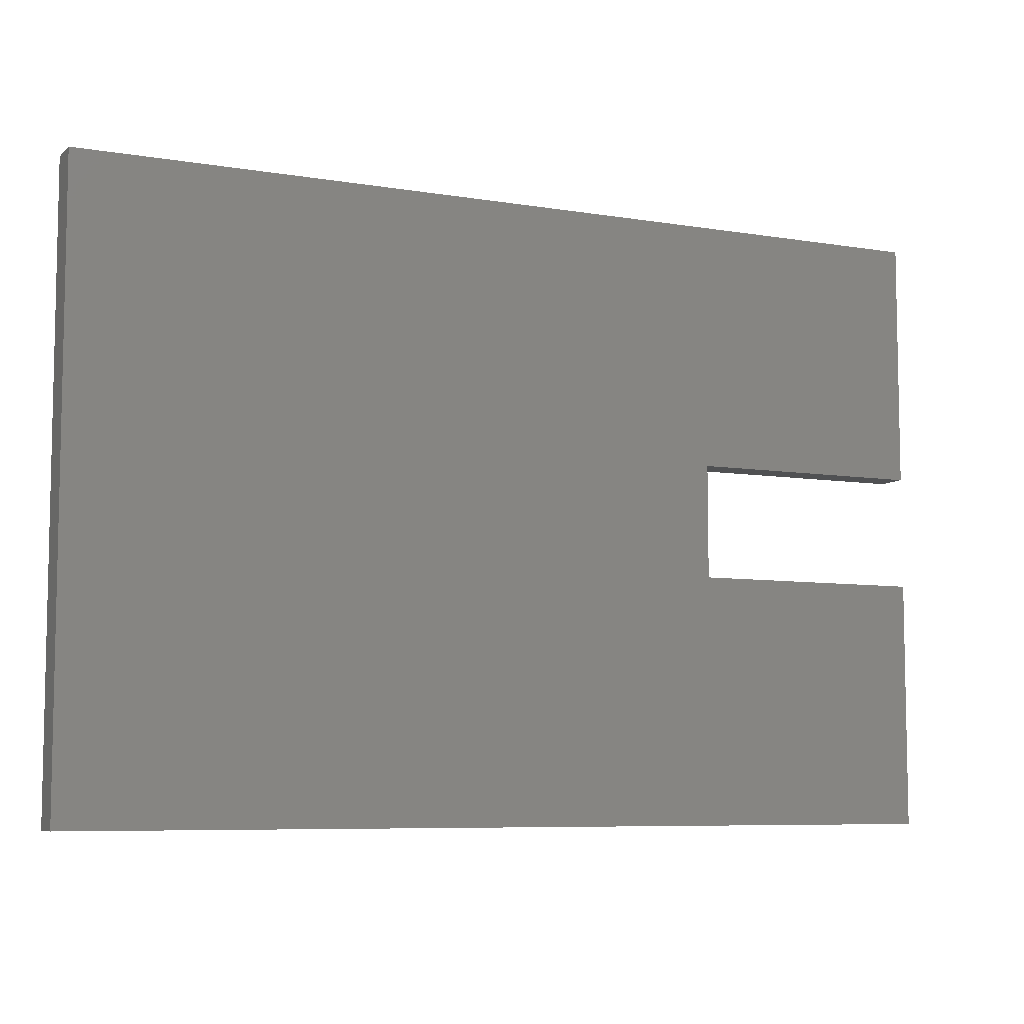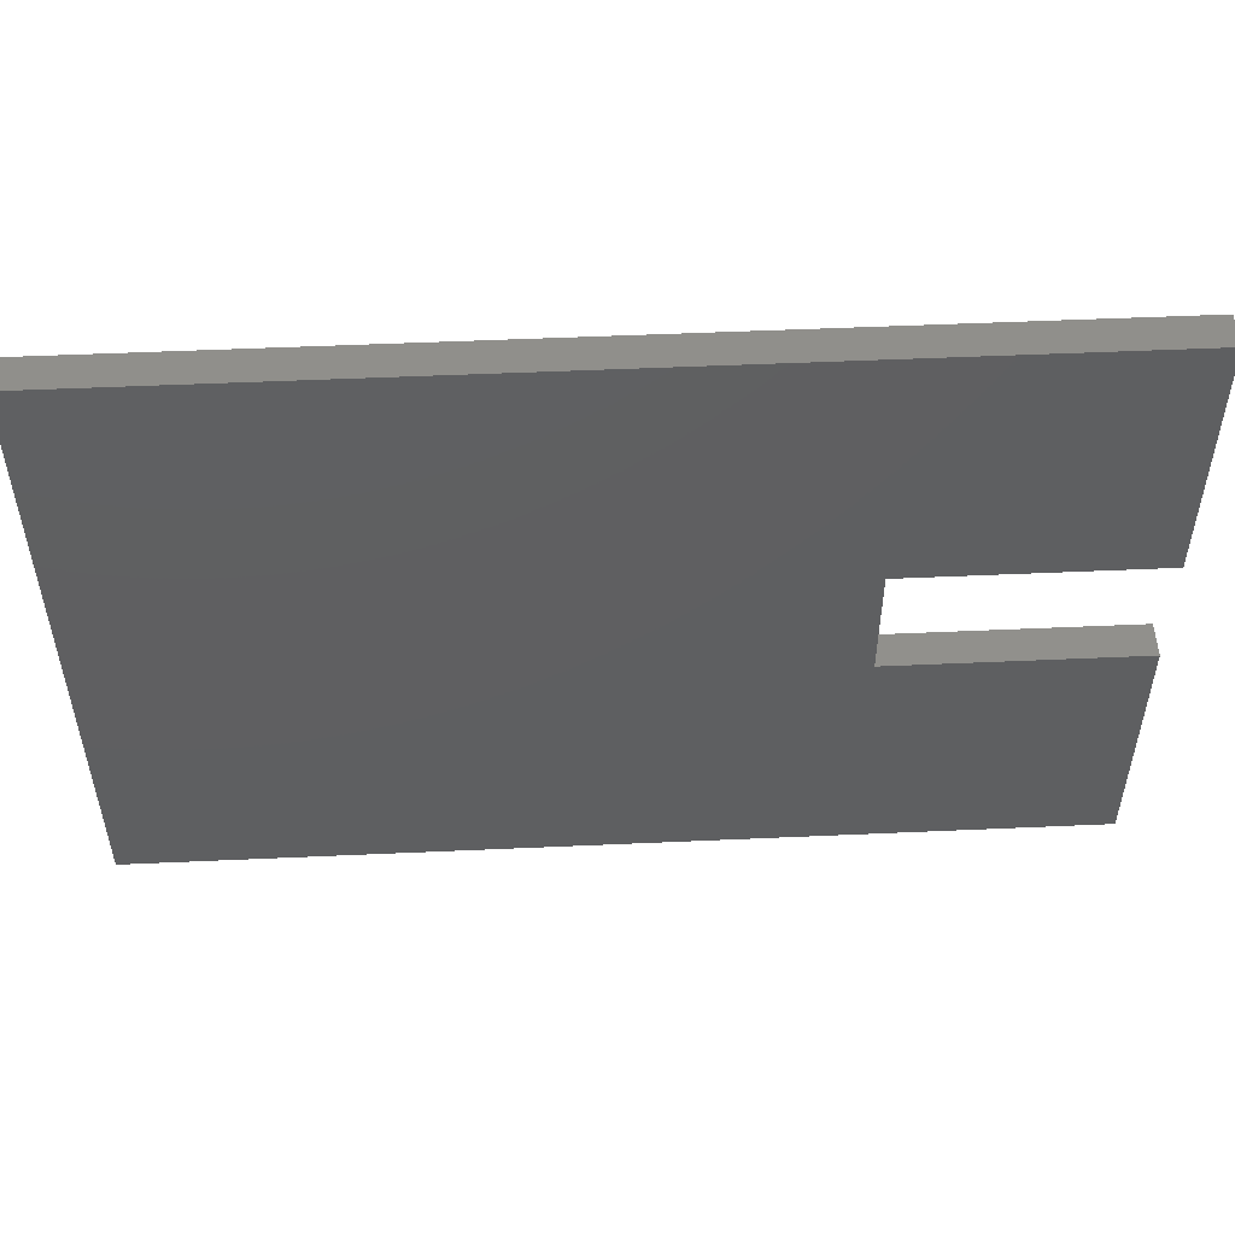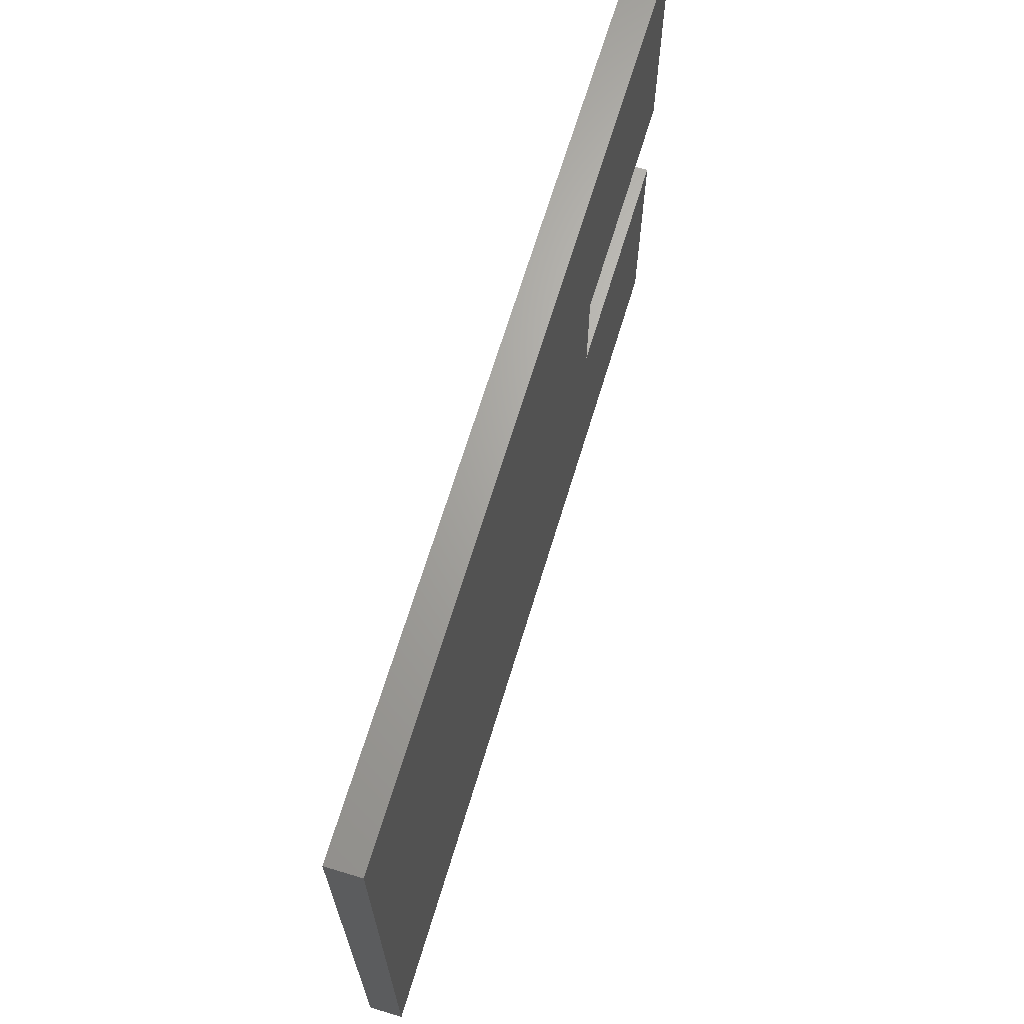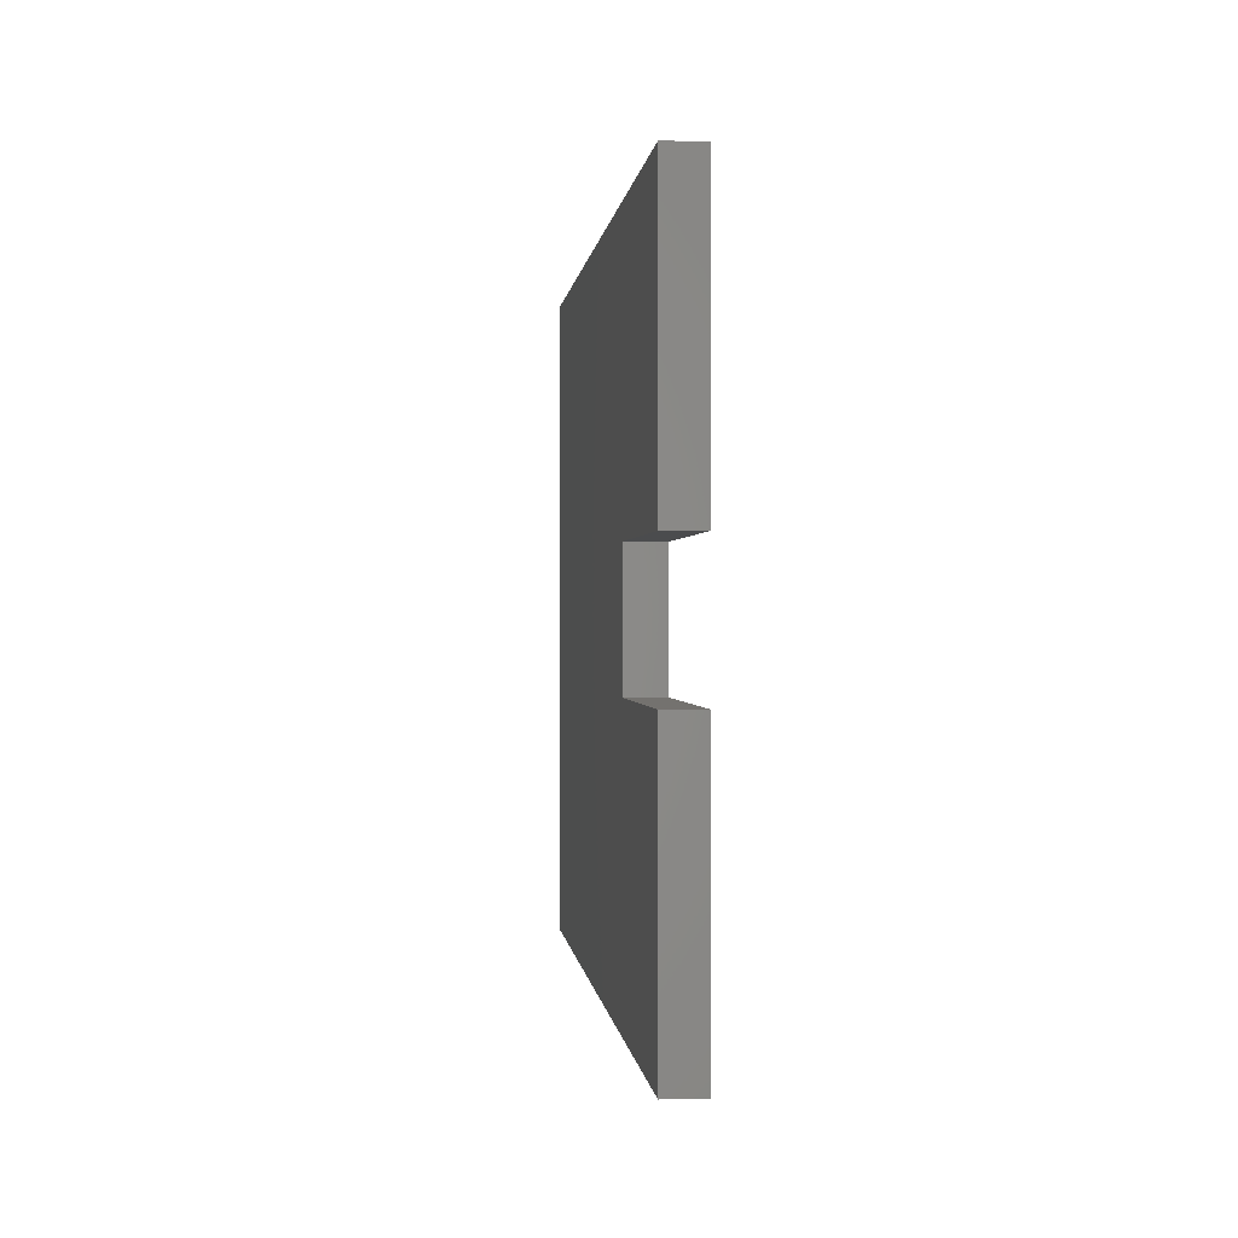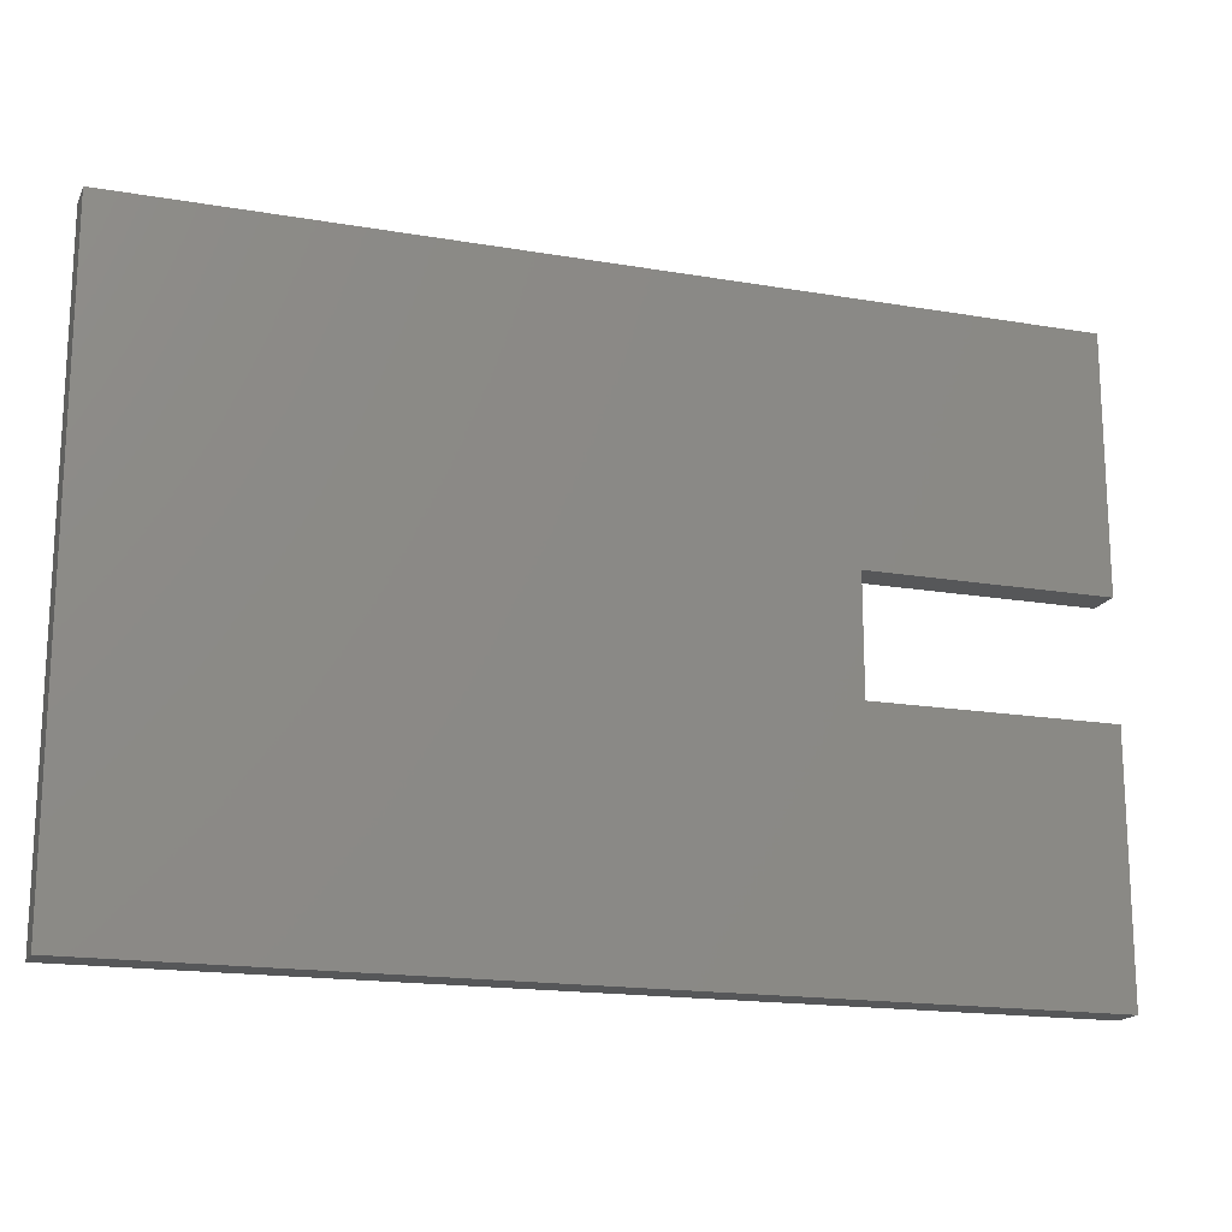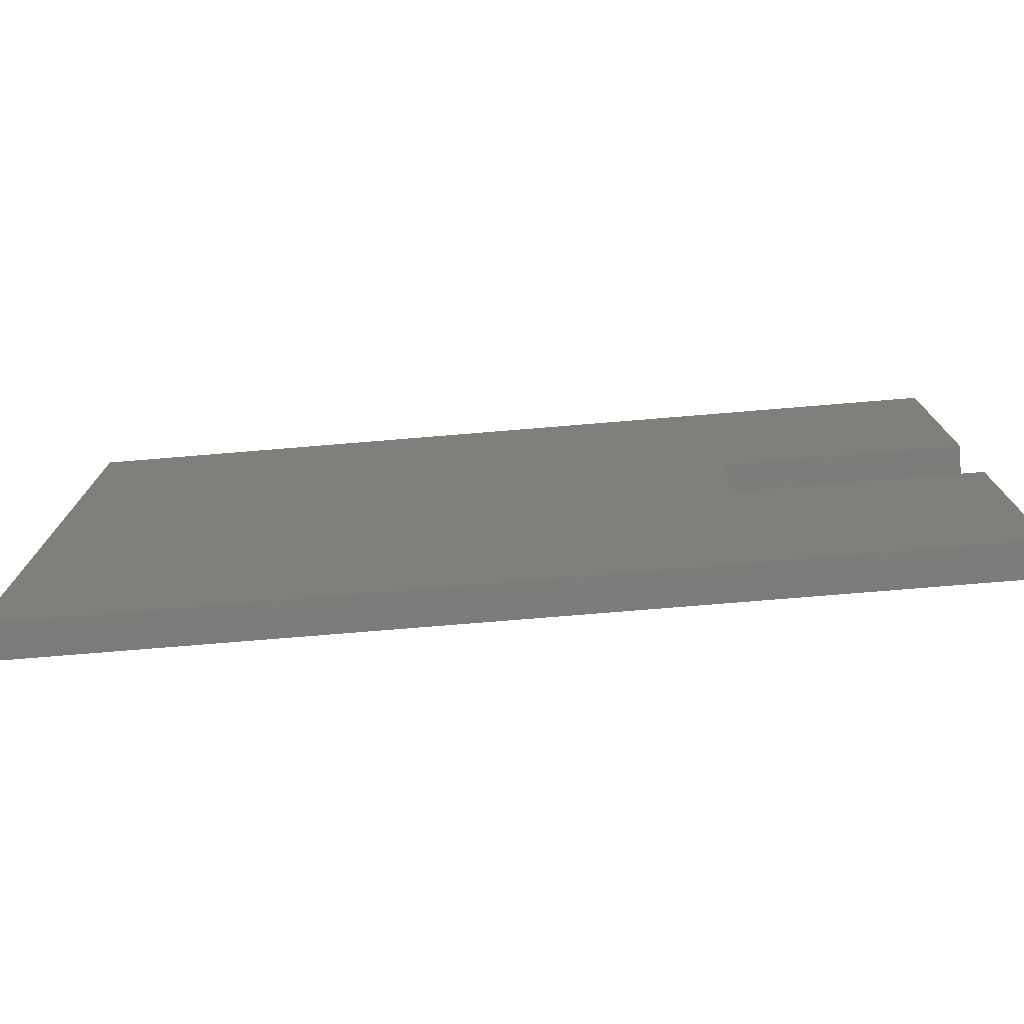
<metadata>
{"format":"stl","ext":"stl","renderer":"f3d","projection":"perspective","resolution":1024,"background":"white","views":[{"elev":-7.3,"azim":-25.4,"up":"+Y"},{"elev":51.3,"azim":-2.8,"up":"+Y"},{"elev":67.0,"azim":-73.2,"up":"+Y"},{"elev":0.1,"azim":84.7,"up":"+Y"},{"elev":-17.3,"azim":-18.8,"up":"+Y"},{"elev":-75.8,"azim":4.7,"up":"+Y"}]}
</metadata>
<code>
# stl→obj: 16 verts, 28 faces
v 1182 -24.59 22.53
v 1310 -72.59 22.53
v 1310 -94.59 22.53
v 1356 -24.59 22.53
v 1356 -72.59 22.53
v 1356 -142.6 22.53
v 1182 -142.6 22.53
v 1356 -94.59 22.53
v 1356 -142.6 29.03
v 1182 -142.6 29.03
v 1182 -24.59 29.03
v 1356 -24.59 29.03
v 1310 -94.59 29.03
v 1310 -72.59 29.03
v 1356 -72.59 29.03
v 1356 -94.59 29.03
f 1 2 3
f 2 1 4
f 2 4 5
f 1 6 7
f 6 1 3
f 6 3 8
f 9 7 6
f 7 9 10
f 11 4 1
f 4 11 12
f 2 13 3
f 13 2 14
f 11 7 10
f 7 11 1
f 4 15 5
f 15 4 12
f 15 2 5
f 2 15 14
f 13 8 3
f 8 13 16
f 8 9 6
f 9 8 16
f 11 14 12
f 14 11 13
f 12 14 15
f 9 11 10
f 11 9 13
f 13 9 16

</code>
